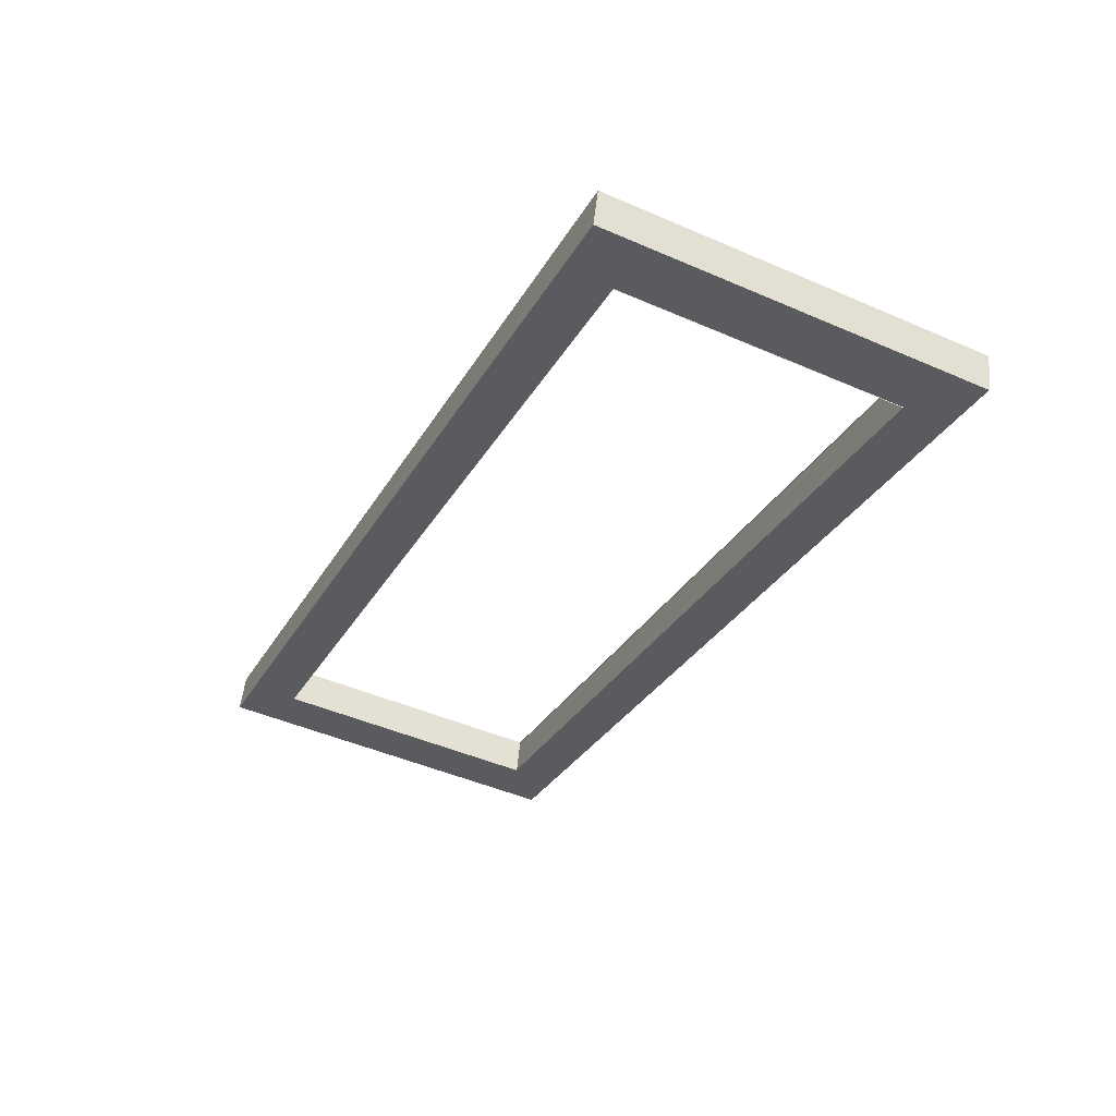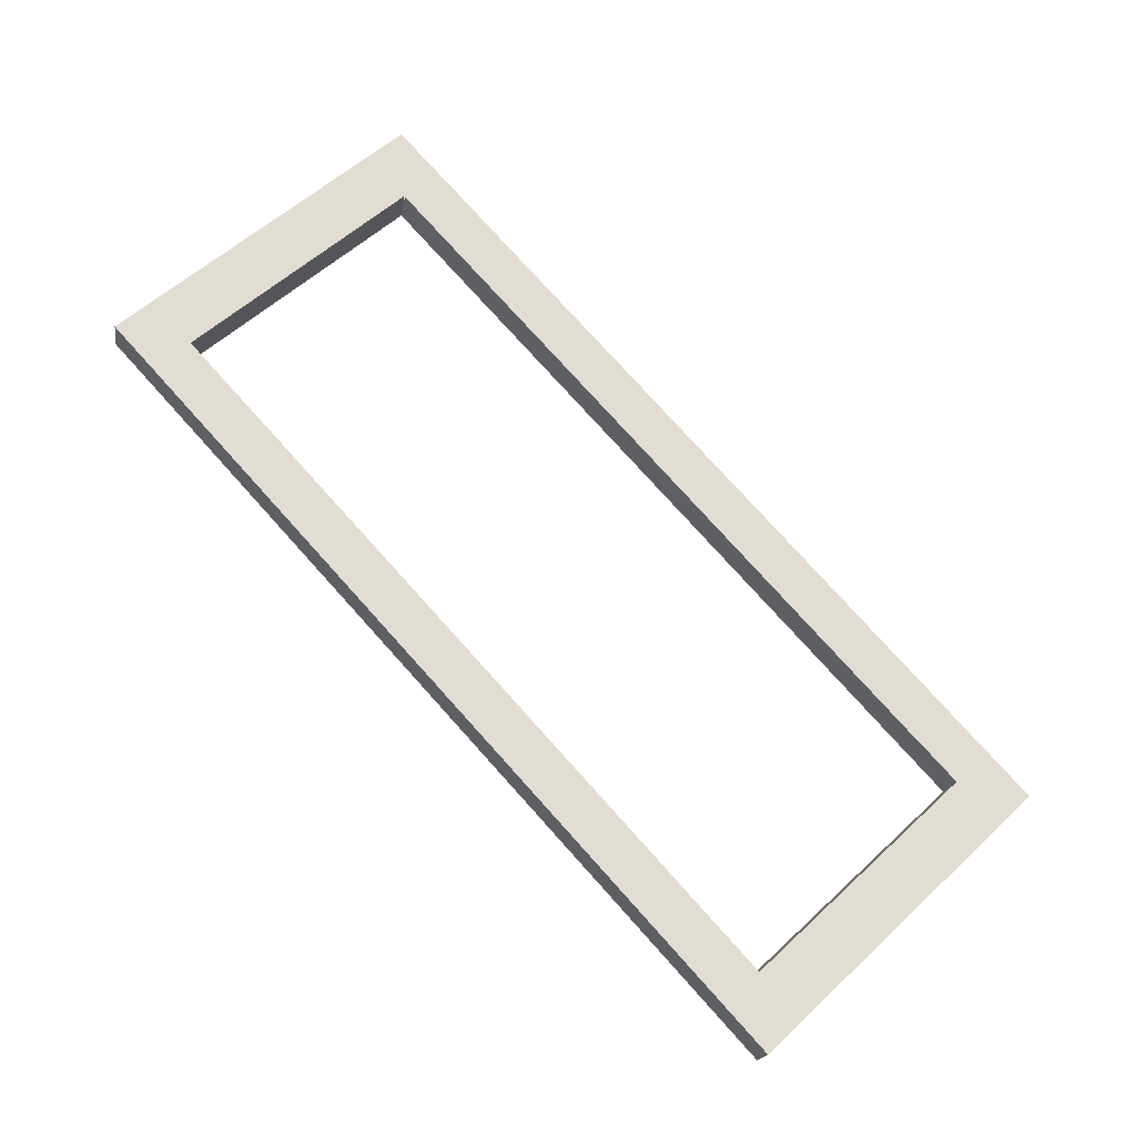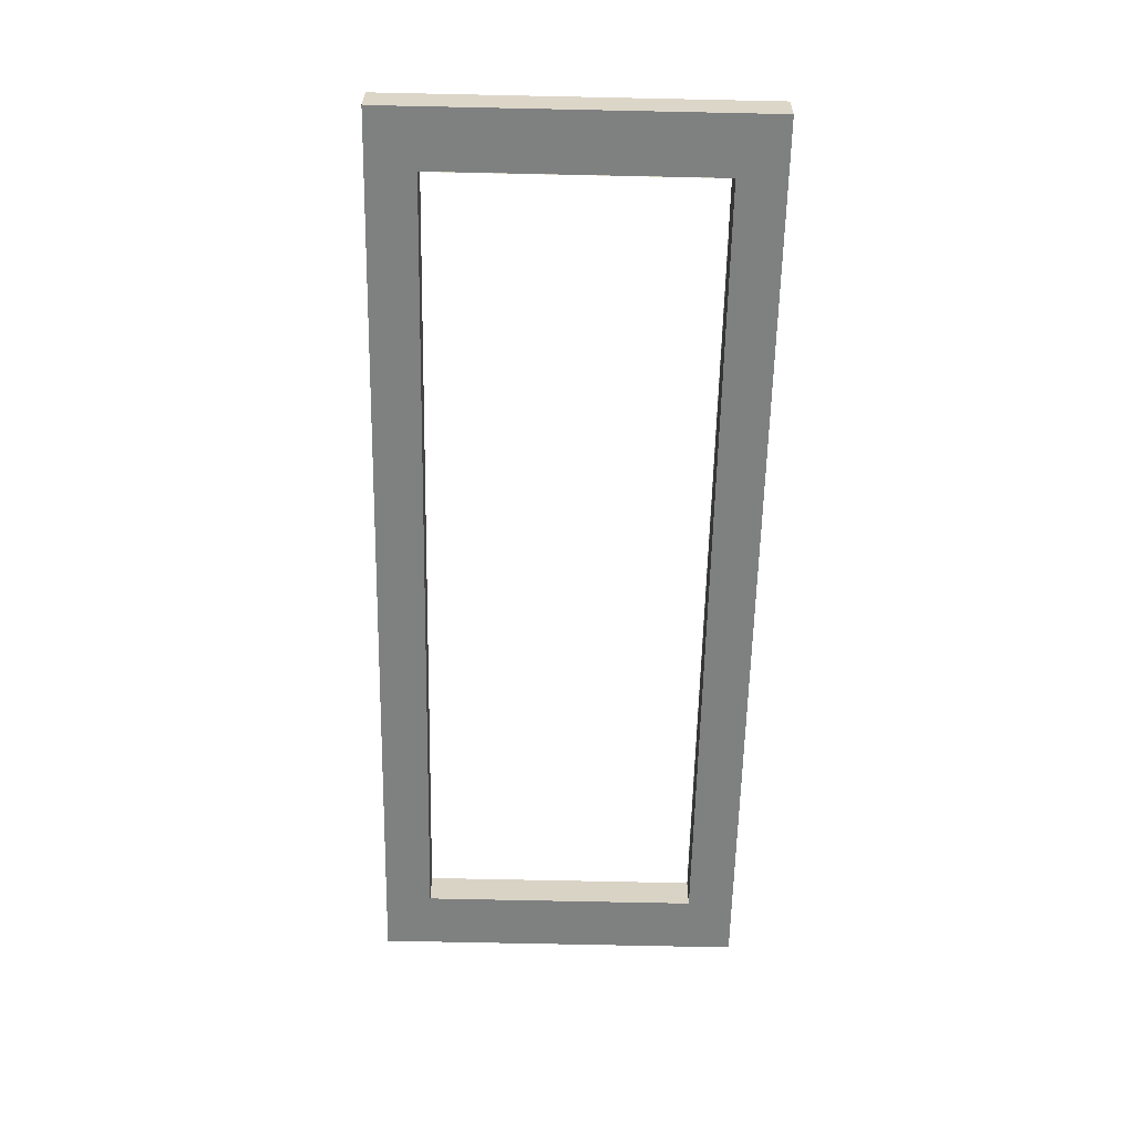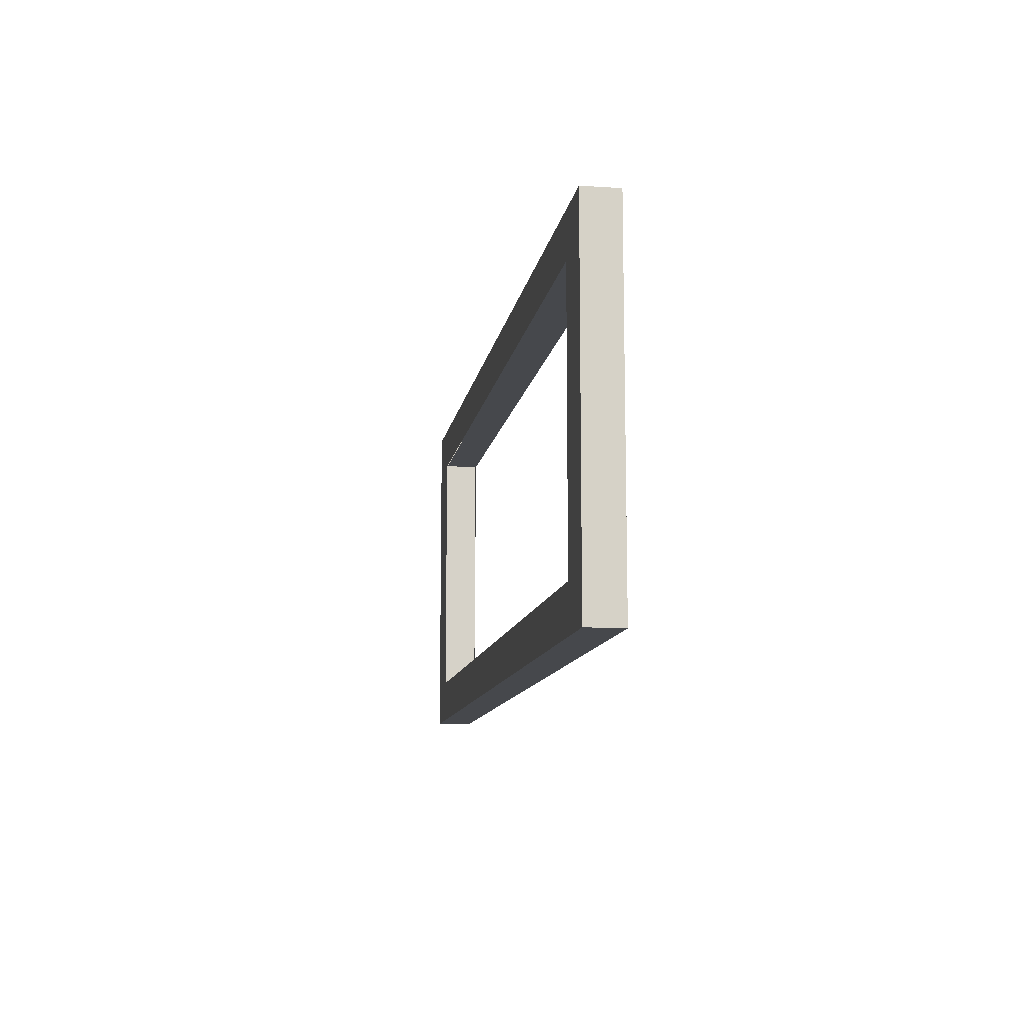
<metadata>
{"format":"obj","ext":"obj","renderer":"f3d","projection":"perspective","resolution":1024,"background":"white","views":[{"elev":-47.5,"azim":64.0,"up":"+Z"},{"elev":57.5,"azim":46.1,"up":"+Z"},{"elev":-75.0,"azim":88.8,"up":"+Z"},{"elev":-11.3,"azim":95.8,"up":"+Y"}]}
</metadata>
<code>
o Cube.001_Cube.002
v -39.89 -3.877 40.03
v -39.89 16.12 40.03
v 8.404 -3.877 27.09
v 8.404 16.12 27.09
v -39.37 -3.877 41.96
v -39.37 16.12 41.96
v 8.922 -3.877 29.02
v 8.922 16.12 29.02
v -15.74 -3.877 33.56
v -15.74 16.12 33.56
v -15.23 -3.877 35.49
v -15.23 16.12 35.49
v -39.89 6.123 40.03
v 8.404 6.123 27.09
v 8.922 6.123 29.02
v -39.37 6.123 41.96
v -27.82 -3.877 36.79
v -27.3 16.12 38.72
v -27.82 16.12 36.79
v -27.3 -3.877 38.72
v -3.67 16.12 30.32
v -3.152 -3.877 32.25
v -3.67 -3.877 30.32
v -3.152 16.12 32.25
v -39.89 11.12 40.03
v 8.404 11.12 27.09
v 8.922 11.12 29.02
v -39.37 11.12 41.96
v -39.89 13.62 40.03
v 8.404 13.62 27.09
v 8.922 13.62 29.02
v -39.37 13.62 41.96
v -15.23 13.62 35.49
v -15.74 13.62 33.56
v -27.82 13.62 36.79
v -27.3 13.62 38.72
v -3.152 13.62 32.25
v -3.67 13.62 30.32
v -21.78 16.12 35.17
v -21.26 -3.877 37.11
v -21.78 -3.877 35.17
v -21.26 16.12 37.11
v -21.26 13.62 37.11
v -21.78 13.62 35.17
v -9.707 -3.877 31.94
v -9.189 16.12 33.87
v -9.707 16.12 31.94
v -9.189 -3.877 33.87
v -9.707 13.62 31.94
v -9.189 13.62 33.87
v 8.404 1.123 27.09
v 8.922 1.123 29.02
v -39.37 1.123 41.96
v -39.89 1.123 40.03
v -39.89 3.623 40.03
v 8.404 3.623 27.09
v 8.922 3.623 29.02
v -39.37 3.623 41.96
v 8.404 -1.377 27.09
v 8.922 -1.377 29.02
v -39.37 -1.377 41.96
v -15.23 -1.377 35.49
v -15.74 -1.377 33.56
v -27.3 -1.377 38.72
v -27.82 -1.377 36.79
v -3.67 -1.377 30.32
v -3.152 -1.377 32.25
v -21.26 -1.377 37.11
v -21.78 -1.377 35.17
v -9.707 -1.377 31.94
v -9.189 -1.377 33.87
v -39.89 -1.377 40.03
v -33.86 -3.877 38.41
v -33.34 16.12 40.34
v -33.86 16.12 38.41
v -33.34 -3.877 40.34
v -33.86 13.62 38.41
v -33.34 13.62 40.34
v -33.34 -1.377 40.34
v -33.86 -1.377 38.41
v -30.84 16.12 37.6
v -30.32 -3.877 39.53
v -30.84 13.62 37.6
v -30.84 -1.377 37.6
v -30.84 -3.877 37.6
v -30.32 16.12 39.53
v -30.32 13.62 39.53
v -30.32 -1.377 39.53
v -24.8 -3.877 35.98
v -24.28 16.12 37.92
v -24.28 13.62 37.92
v -24.8 16.12 35.98
v -24.28 -3.877 37.92
v -24.8 13.62 35.98
v -24.28 -1.377 37.92
v -24.8 -1.377 35.98
v 2.367 16.12 28.7
v 2.885 -3.877 30.64
v 2.367 -3.877 28.7
v 2.885 16.12 30.64
v 2.885 13.62 30.64
v 2.367 13.62 28.7
v 2.367 -1.377 28.7
v 2.885 -1.377 30.64
v 5.385 16.12 27.9
v 5.903 -3.877 29.83
v 5.385 6.123 27.9
v 5.385 11.12 27.9
v 5.385 13.62 27.9
v 5.385 1.123 27.9
v 5.385 3.623 27.9
v 5.385 -1.377 27.9
v 5.385 -3.877 27.9
v 5.903 16.12 29.83
v 5.903 6.123 29.83
v 5.903 11.12 29.83
v 5.903 13.62 29.83
v 5.903 1.123 29.83
v 5.903 3.623 29.83
v 5.903 -1.377 29.83
v -0.6516 -3.877 29.51
v -0.1339 16.12 31.45
v -0.1339 13.62 31.45
v -0.1339 -1.377 31.45
v -0.6516 16.12 29.51
v -0.1339 -3.877 31.45
v -0.6516 13.62 29.51
v -0.6516 -1.377 29.51
v -36.87 -3.877 39.22
v -36.36 16.12 41.15
v -36.36 6.123 41.15
v -36.36 11.12 41.15
v -36.36 13.62 41.15
v -36.36 1.123 41.15
v -36.36 3.623 41.15
v -36.36 -1.377 41.15
v -36.87 16.12 39.22
v -36.36 -3.877 41.15
v -36.87 6.123 39.22
v -36.87 11.12 39.22
v -36.87 13.62 39.22
v -36.87 1.123 39.22
v -36.87 3.623 39.22
v -36.87 -1.377 39.22
v 8.404 8.623 27.09
v 8.922 8.623 29.02
v -39.37 8.623 41.96
v -39.89 8.623 40.03
v 5.903 8.623 29.83
v 5.385 8.623 27.9
v -36.87 8.623 39.22
v -36.36 8.623 41.15
v -18.76 16.12 34.37
v -18.25 -3.877 36.3
v -18.76 13.62 34.37
v -18.76 -3.877 34.37
v -18.25 16.12 36.3
v -18.25 13.62 36.3
v -18.76 -1.377 34.37
v -18.25 -1.377 36.3
v -12.73 -3.877 32.75
v -12.21 16.12 34.68
v -12.21 13.62 34.68
v -12.73 16.12 32.75
v -12.21 -3.877 34.68
v -12.73 13.62 32.75
v -12.21 -1.377 34.68
v -12.73 -1.377 32.75
v -6.689 16.12 31.13
v -6.171 -3.877 33.06
v -6.689 13.62 31.13
v -6.689 -3.877 31.13
v -6.171 16.12 33.06
v -6.171 13.62 33.06
v -6.689 -1.377 31.13
v -6.171 -1.377 33.06
v -39.89 14.87 40.03
v 8.404 14.87 27.09
v 8.922 14.87 29.02
v -39.37 14.87 41.96
v -15.23 14.87 35.49
v -15.74 14.87 33.56
v -27.82 14.87 36.79
v -27.3 14.87 38.72
v -3.152 14.87 32.25
v -3.67 14.87 30.32
v -21.26 14.87 37.11
v -21.78 14.87 35.17
v -9.707 14.87 31.94
v -9.189 14.87 33.87
v -33.86 14.87 38.41
v -33.34 14.87 40.34
v -30.32 14.87 39.53
v -30.84 14.87 37.6
v -24.8 14.87 35.98
v -24.28 14.87 37.92
v 2.885 14.87 30.64
v 2.367 14.87 28.7
v 5.903 14.87 29.83
v 5.385 14.87 27.9
v -0.6516 14.87 29.51
v -0.1339 14.87 31.45
v -36.87 14.87 39.22
v -36.36 14.87 41.15
v -18.25 14.87 36.3
v -18.76 14.87 34.37
v -12.73 14.87 32.75
v -12.21 14.87 34.68
v -6.171 14.87 33.06
v -6.689 14.87 31.13
v -38.38 -3.877 39.62
v -37.87 16.12 41.56
v -37.87 6.123 41.56
v -37.87 11.12 41.56
v -37.87 13.62 41.56
v -37.87 1.123 41.56
v -37.87 3.623 41.56
v -37.87 -1.377 41.56
v -38.38 16.12 39.62
v -37.87 -3.877 41.56
v -38.38 6.123 39.62
v -38.38 11.12 39.62
v -38.38 13.62 39.62
v -38.38 1.123 39.62
v -38.38 3.623 39.62
v -38.38 -1.377 39.62
v -38.38 8.623 39.62
v -37.87 8.623 41.56
v -38.38 14.87 39.62
v -37.87 14.87 41.56
v 8.404 -2.627 27.09
v 8.922 -2.627 29.02
v -39.37 -2.627 41.96
v -15.23 -2.627 35.49
v -15.74 -2.627 33.56
v -27.3 -2.627 38.72
v -27.82 -2.627 36.79
v -3.67 -2.627 30.32
v -3.152 -2.627 32.25
v -21.26 -2.627 37.11
v -21.78 -2.627 35.17
v -9.707 -2.627 31.94
v -9.189 -2.627 33.87
v -39.89 -2.627 40.03
v -33.86 -2.627 38.41
v -33.34 -2.627 40.34
v -30.32 -2.627 39.53
v -30.84 -2.627 37.6
v -24.8 -2.627 35.98
v -24.28 -2.627 37.92
v 2.885 -2.627 30.64
v 2.367 -2.627 28.7
v 5.903 -2.627 29.83
v 5.385 -2.627 27.9
v -0.6516 -2.627 29.51
v -0.1339 -2.627 31.45
v -36.87 -2.627 39.22
v -36.36 -2.627 41.15
v -18.25 -2.627 36.3
v -18.76 -2.627 34.37
v -12.73 -2.627 32.75
v -12.21 -2.627 34.68
v -6.171 -2.627 33.06
v -6.689 -2.627 31.13
v -38.38 -2.627 39.62
v -37.87 -2.627 41.56
v 6.895 16.12 27.49
v 7.412 -3.877 29.42
v 6.895 6.123 27.49
v 6.895 11.12 27.49
v 6.895 13.62 27.49
v 6.895 1.123 27.49
v 6.895 3.623 27.49
v 6.895 -1.377 27.49
v 6.895 -3.877 27.49
v 7.412 16.12 29.42
v 7.412 6.123 29.42
v 7.412 11.12 29.42
v 7.412 13.62 29.42
v 7.412 1.123 29.42
v 7.412 3.623 29.42
v 7.412 -1.377 29.42
v 7.412 8.623 29.42
v 6.895 8.623 27.49
v 7.412 14.87 29.42
v 6.895 14.87 27.49
v 7.412 -2.627 29.42
v 6.895 -2.627 27.49
v -15.73 -1.352 33.56
v -27.81 -1.352 36.8
v -3.658 -1.352 30.33
v -21.77 -1.352 35.18
v -9.695 -1.352 31.95
v -33.84 -1.352 38.42
v -30.82 -1.352 37.61
v -24.79 -1.352 35.99
v 2.379 -1.352 28.71
v 5.398 -1.352 27.9
v -0.6392 -1.352 29.52
v -36.86 -1.352 39.23
v -18.75 -1.352 34.37
v -12.71 -1.352 32.76
v -6.676 -1.352 31.14
v -36.8 6.123 39.25
v -36.8 11.12 39.25
v -36.8 13.62 39.25
v -36.8 1.123 39.25
v -36.8 3.623 39.25
v -36.8 -1.377 39.25
v -36.8 8.623 39.25
v 5.374 6.118 27.86
v 5.374 11.12 27.86
v 5.374 13.62 27.86
v 5.374 1.118 27.86
v 5.374 3.618 27.86
v 5.374 -1.382 27.86
v 5.374 8.618 27.86
v -15.2 13.64 35.43
v -27.27 13.64 38.66
v -3.125 13.64 32.19
v -21.24 13.64 37.05
v -9.162 13.64 33.81
v -33.31 13.64 40.28
v -30.29 13.64 39.47
v -24.25 13.64 37.86
v 2.912 13.64 30.58
v -0.1068 13.64 31.39
v -36.33 13.64 41.09
v -18.22 13.64 36.24
v -12.18 13.64 34.62
v -6.144 13.64 33
v 5.919 13.63 29.73
v 2.369 13.62 28.7
v 5.387 13.62 27.89
f 267 178 286
f 4 179 178
f 212 180 230
f 6 177 180
f 220 1 211
f 219 6 212
f 164 12 162
f 165 9 161
f 162 181 208
f 153 182 206
f 16 55 58
f 213 58 217
f 14 57 56
f 269 56 273
f 81 183 194
f 92 18 90
f 93 17 89
f 90 184 196
f 122 185 202
f 126 23 121
f 125 24 122
f 169 186 210
f 28 148 147
f 214 147 228
f 26 146 145
f 270 145 284
f 32 25 28
f 215 28 214
f 30 27 26
f 271 26 270
f 157 187 205
f 154 41 156
f 153 42 157
f 92 188 195
f 164 189 207
f 173 190 209
f 170 45 172
f 169 46 173
f 272 59 274
f 51 60 59
f 216 61 218
f 53 72 61
f 273 51 272
f 56 52 51
f 217 53 216
f 58 54 53
f 159 235 260
f 167 234 262
f 61 244 233
f 218 233 266
f 59 232 231
f 274 231 288
f 95 236 250
f 84 237 248
f 175 238 264
f 124 239 256
f 160 240 259
f 96 241 249
f 168 242 261
f 176 243 263
f 144 245 257
f 88 246 247
f 137 191 203
f 81 74 86
f 82 73 85
f 86 192 193
f 18 193 184
f 20 85 17
f 19 86 18
f 64 247 236
f 80 248 245
f 75 194 191
f 65 249 237
f 68 250 240
f 19 195 183
f 42 196 187
f 40 89 41
f 39 90 42
f 120 251 253
f 128 252 255
f 105 100 114
f 106 99 113
f 114 197 199
f 125 198 201
f 277 119 281
f 276 199 285
f 268 113 275
f 267 114 276
f 278 149 283
f 279 116 278
f 280 120 282
f 281 118 280
f 282 253 287
f 103 254 252
f 97 200 198
f 21 201 186
f 66 255 238
f 104 256 251
f 97 122 100
f 98 121 99
f 100 202 197
f 221 143 225
f 219 203 229
f 222 151 227
f 223 140 222
f 224 144 226
f 225 142 224
f 226 257 265
f 79 258 246
f 75 130 74
f 76 129 73
f 74 204 192
f 227 139 221
f 283 115 277
f 284 14 269
f 145 15 14
f 228 16 213
f 147 13 16
f 62 259 234
f 69 260 241
f 10 157 12
f 11 156 9
f 12 205 181
f 39 206 188
f 63 261 235
f 71 262 243
f 10 207 182
f 46 208 190
f 48 161 45
f 47 162 46
f 67 263 239
f 70 264 242
f 21 173 24
f 22 172 23
f 24 209 185
f 47 210 189
f 189 171 49
f 185 174 37
f 190 163 50
f 182 166 34
f 188 155 44
f 181 158 33
f 192 133 78
f 229 141 223
f 197 123 101
f 186 127 38
f 198 109 102
f 285 117 279
f 201 102 127
f 199 101 117
f 187 91 43
f 183 94 35
f 191 83 77
f 184 87 36
f 193 78 87
f 203 77 141
f 209 50 174
f 207 49 166
f 195 44 94
f 205 43 158
f 210 38 171
f 202 37 123
f 196 36 91
f 194 35 83
f 206 34 155
f 208 33 163
f 180 29 32
f 230 32 215
f 178 31 30
f 286 30 271
f 204 215 133
f 177 223 29
f 152 213 131
f 148 221 13
f 72 265 244
f 55 224 54
f 54 226 72
f 29 222 25
f 25 227 148
f 2 229 177
f 13 225 55
f 136 266 258
f 135 216 134
f 134 218 136
f 133 214 132
f 132 228 152
f 131 217 135
f 137 212 130
f 138 211 129
f 130 230 204
f 258 220 138
f 244 211 1
f 242 172 45
f 239 170 22
f 243 165 48
f 235 161 9
f 241 156 41
f 234 154 11
f 246 138 76
f 265 129 211
f 251 126 98
f 238 121 23
f 252 113 99
f 287 106 268
f 255 99 121
f 253 98 106
f 240 93 40
f 237 89 17
f 245 85 73
f 236 82 20
f 247 76 82
f 257 73 129
f 263 48 170
f 261 45 161
f 249 41 89
f 259 40 154
f 256 22 126
f 264 23 172
f 248 17 85
f 250 20 93
f 288 3 275
f 231 7 3
f 266 5 220
f 233 1 5
f 262 11 165
f 260 9 156
f 254 275 113
f 232 268 7
f 200 271 109
f 179 279 31
f 150 269 107
f 146 277 15
f 60 287 232
f 57 280 52
f 52 282 60
f 31 278 27
f 27 283 146
f 4 276 8
f 7 275 3
f 8 285 179
f 15 281 57
f 112 288 254
f 111 272 110
f 110 274 112
f 109 270 108
f 108 284 150
f 107 273 111
f 105 286 200
f 68 296 95
f 71 302 167
f 120 297 104
f 67 303 176
f 79 300 136
f 104 299 124
f 88 294 79
f 64 295 88
f 176 293 71
f 62 301 160
f 95 290 64
f 167 289 62
f 124 291 67
f 160 292 68
f 152 305 132
f 135 304 131
f 132 306 133
f 134 308 135
f 131 310 152
f 136 307 134
f 115 317 311
f 119 311 315
f 149 312 317
f 118 315 314
f 116 313 312
f 120 314 316
f 94 319 35
f 166 318 34
f 77 328 141
f 38 331 171
f 44 325 94
f 171 322 49
f 83 323 77
f 127 320 38
f 155 321 44
f 35 324 83
f 49 330 166
f 34 329 155
f 102 327 127
f 117 333 334
f 267 4 178
f 4 8 179
f 212 6 180
f 6 2 177
f 220 5 1
f 219 2 6
f 164 10 12
f 165 11 9
f 162 12 181
f 153 10 182
f 16 13 55
f 213 16 58
f 14 15 57
f 269 14 56
f 81 19 183
f 92 19 18
f 93 20 17
f 90 18 184
f 122 24 185
f 126 22 23
f 125 21 24
f 169 21 186
f 28 25 148
f 214 28 147
f 26 27 146
f 270 26 145
f 32 29 25
f 215 32 28
f 30 31 27
f 271 30 26
f 157 42 187
f 154 40 41
f 153 39 42
f 92 39 188
f 164 47 189
f 173 46 190
f 170 48 45
f 169 47 46
f 272 51 59
f 51 52 60
f 216 53 61
f 53 54 72
f 273 56 51
f 56 57 52
f 217 58 53
f 58 55 54
f 159 63 235
f 167 62 234
f 61 72 244
f 218 61 233
f 59 60 232
f 274 59 231
f 95 64 236
f 84 65 237
f 175 66 238
f 124 67 239
f 160 68 240
f 96 69 241
f 168 70 242
f 176 71 243
f 144 80 245
f 88 79 246
f 137 75 191
f 81 75 74
f 82 76 73
f 86 74 192
f 18 86 193
f 20 82 85
f 19 81 86
f 64 88 247
f 80 84 248
f 75 81 194
f 65 96 249
f 68 95 250
f 19 92 195
f 42 90 196
f 40 93 89
f 39 92 90
f 120 104 251
f 128 103 252
f 105 97 100
f 106 98 99
f 114 100 197
f 125 97 198
f 277 115 119
f 276 114 199
f 268 106 113
f 267 105 114
f 278 116 149
f 279 117 116
f 280 118 120
f 281 119 118
f 282 120 253
f 103 112 254
f 97 105 200
f 21 125 201
f 66 128 255
f 104 124 256
f 97 125 122
f 98 126 121
f 100 122 202
f 221 139 143
f 219 137 203
f 222 140 151
f 223 141 140
f 224 142 144
f 225 143 142
f 226 144 257
f 79 136 258
f 75 137 130
f 76 138 129
f 74 130 204
f 227 151 139
f 283 149 115
f 284 145 14
f 145 146 15
f 228 147 16
f 147 148 13
f 62 160 259
f 69 159 260
f 10 153 157
f 11 154 156
f 12 157 205
f 39 153 206
f 63 168 261
f 71 167 262
f 10 164 207
f 46 162 208
f 48 165 161
f 47 164 162
f 67 176 263
f 70 175 264
f 21 169 173
f 22 170 172
f 24 173 209
f 47 169 210
f 189 210 171
f 185 209 174
f 190 208 163
f 182 207 166
f 188 206 155
f 181 205 158
f 192 204 133
f 229 203 141
f 197 202 123
f 186 201 127
f 198 200 109
f 285 199 117
f 201 198 102
f 199 197 101
f 187 196 91
f 183 195 94
f 191 194 83
f 184 193 87
f 193 192 78
f 203 191 77
f 209 190 50
f 207 189 49
f 195 188 44
f 205 187 43
f 210 186 38
f 202 185 37
f 196 184 36
f 194 183 35
f 206 182 34
f 208 181 33
f 180 177 29
f 230 180 32
f 178 179 31
f 286 178 30
f 204 230 215
f 177 229 223
f 152 228 213
f 148 227 221
f 72 226 265
f 55 225 224
f 54 224 226
f 29 223 222
f 25 222 227
f 2 219 229
f 13 221 225
f 136 218 266
f 135 217 216
f 134 216 218
f 133 215 214
f 132 214 228
f 131 213 217
f 137 219 212
f 138 220 211
f 130 212 230
f 258 266 220
f 244 265 211
f 242 264 172
f 239 263 170
f 243 262 165
f 235 261 161
f 241 260 156
f 234 259 154
f 246 258 138
f 265 257 129
f 251 256 126
f 238 255 121
f 252 254 113
f 287 253 106
f 255 252 99
f 253 251 98
f 240 250 93
f 237 249 89
f 245 248 85
f 236 247 82
f 247 246 76
f 257 245 73
f 263 243 48
f 261 242 45
f 249 241 41
f 259 240 40
f 256 239 22
f 264 238 23
f 248 237 17
f 250 236 20
f 288 231 3
f 231 232 7
f 266 233 5
f 233 244 1
f 262 234 11
f 260 235 9
f 254 288 275
f 232 287 268
f 200 286 271
f 179 285 279
f 150 284 269
f 146 283 277
f 60 282 287
f 57 281 280
f 52 280 282
f 31 279 278
f 27 278 283
f 4 267 276
f 7 268 275
f 8 276 285
f 15 277 281
f 112 274 288
f 111 273 272
f 110 272 274
f 109 271 270
f 108 270 284
f 107 269 273
f 105 267 286
f 68 292 296
f 71 293 302
f 120 298 297
f 67 291 303
f 79 294 300
f 104 297 299
f 88 295 294
f 64 290 295
f 176 303 293
f 62 289 301
f 95 296 290
f 167 302 289
f 124 299 291
f 160 301 292
f 152 310 305
f 135 308 304
f 132 305 306
f 134 307 308
f 131 304 310
f 136 309 307
f 115 149 317
f 119 115 311
f 149 116 312
f 118 119 315
f 116 117 313
f 120 118 314
f 94 325 319
f 166 330 318
f 77 323 328
f 38 320 331
f 44 321 325
f 171 331 322
f 83 324 323
f 127 327 320
f 155 329 321
f 35 319 324
f 49 322 330
f 34 318 329
f 102 326 327
f 117 101 333

</code>
